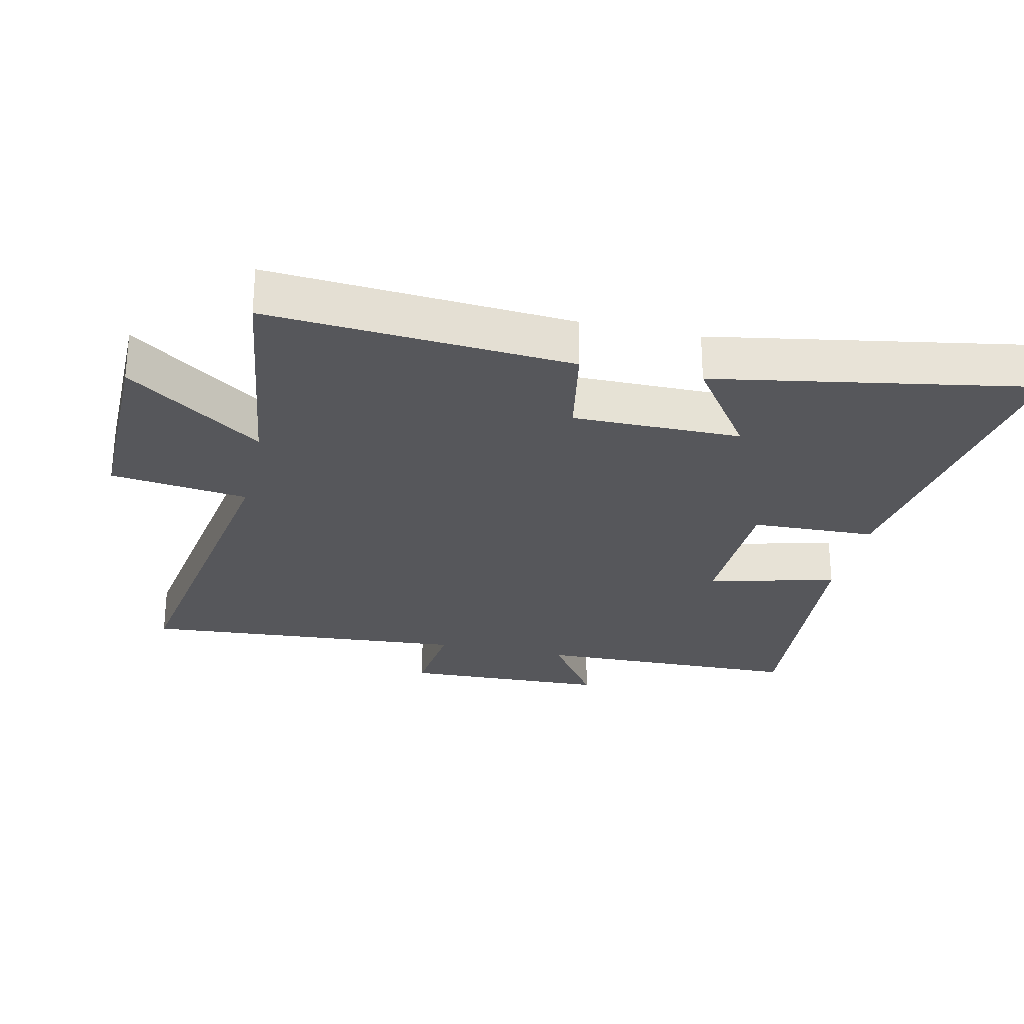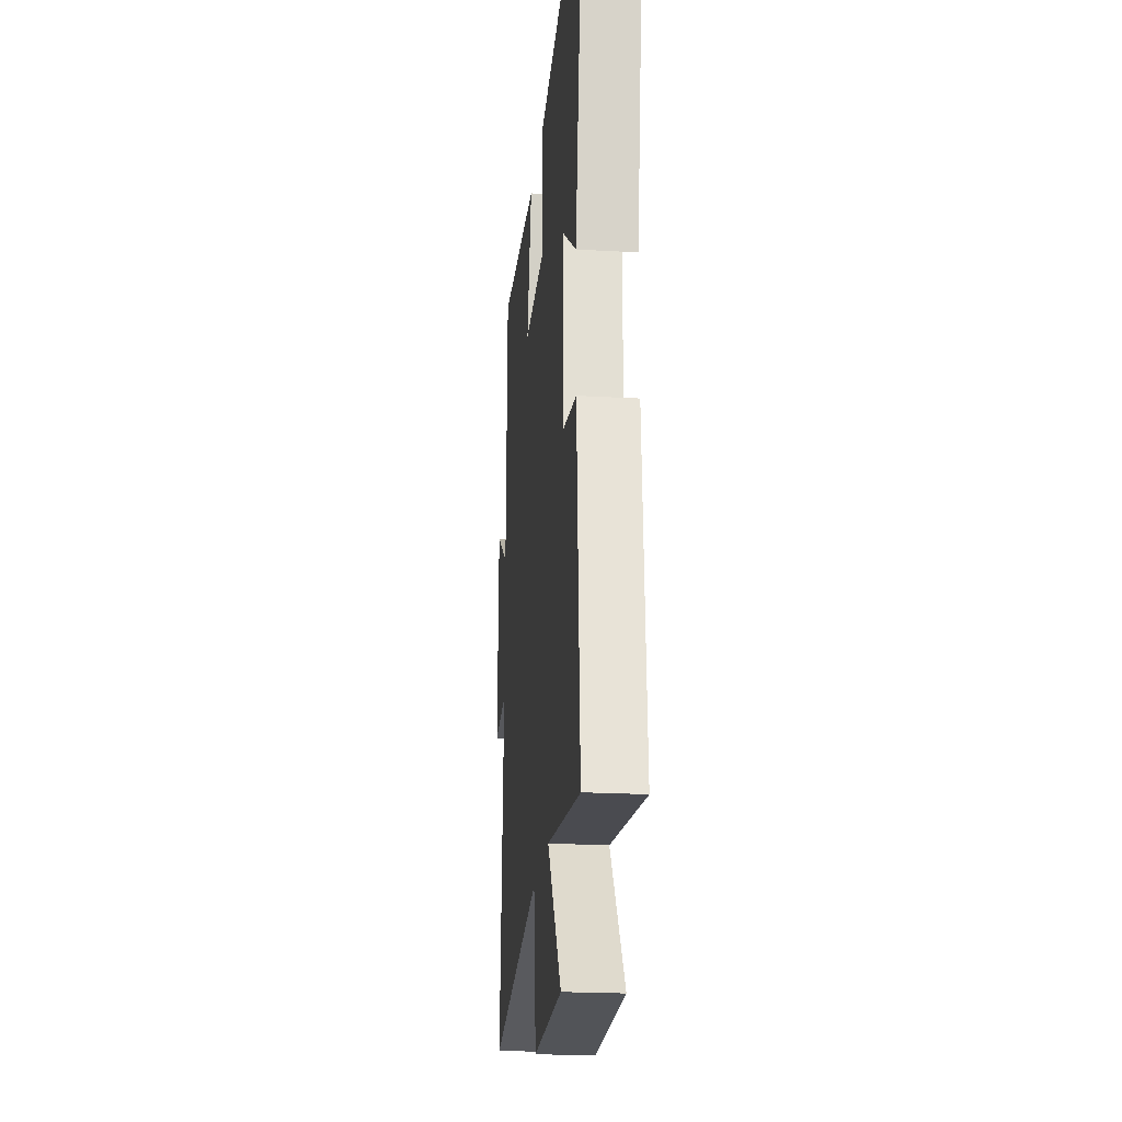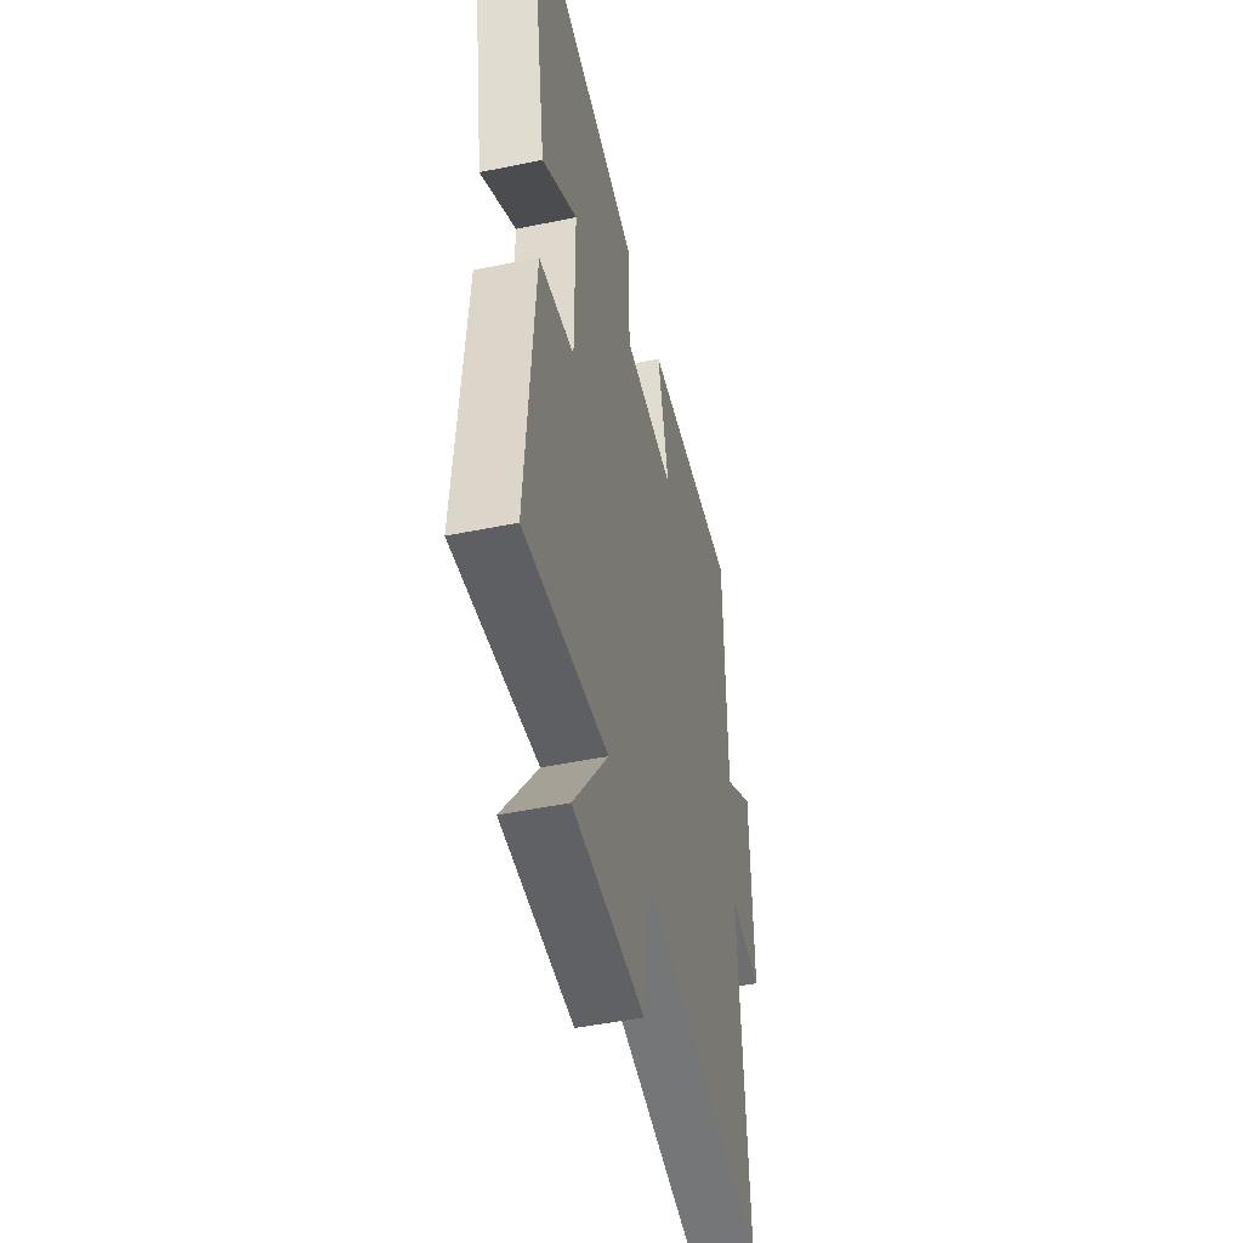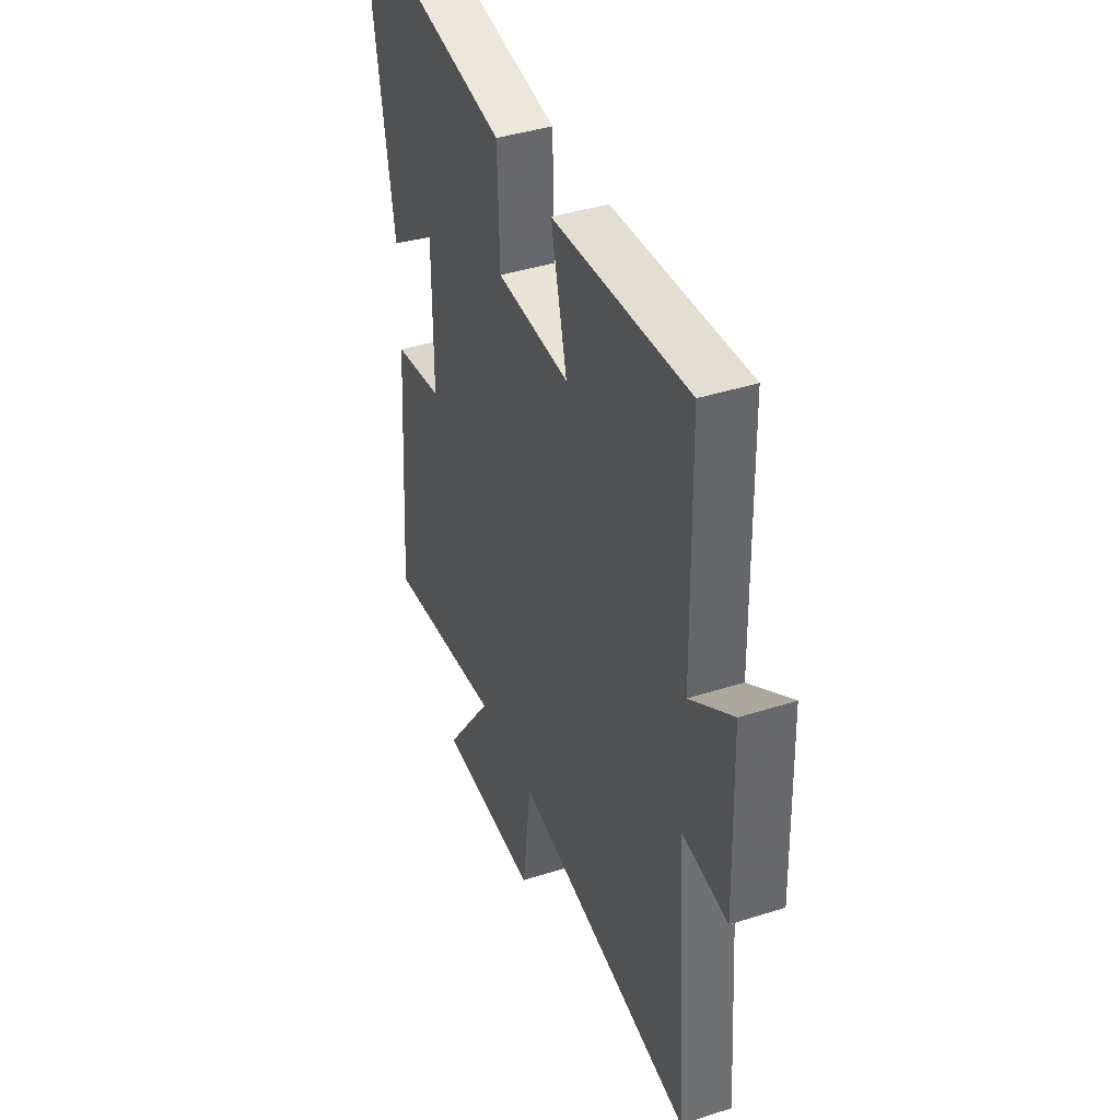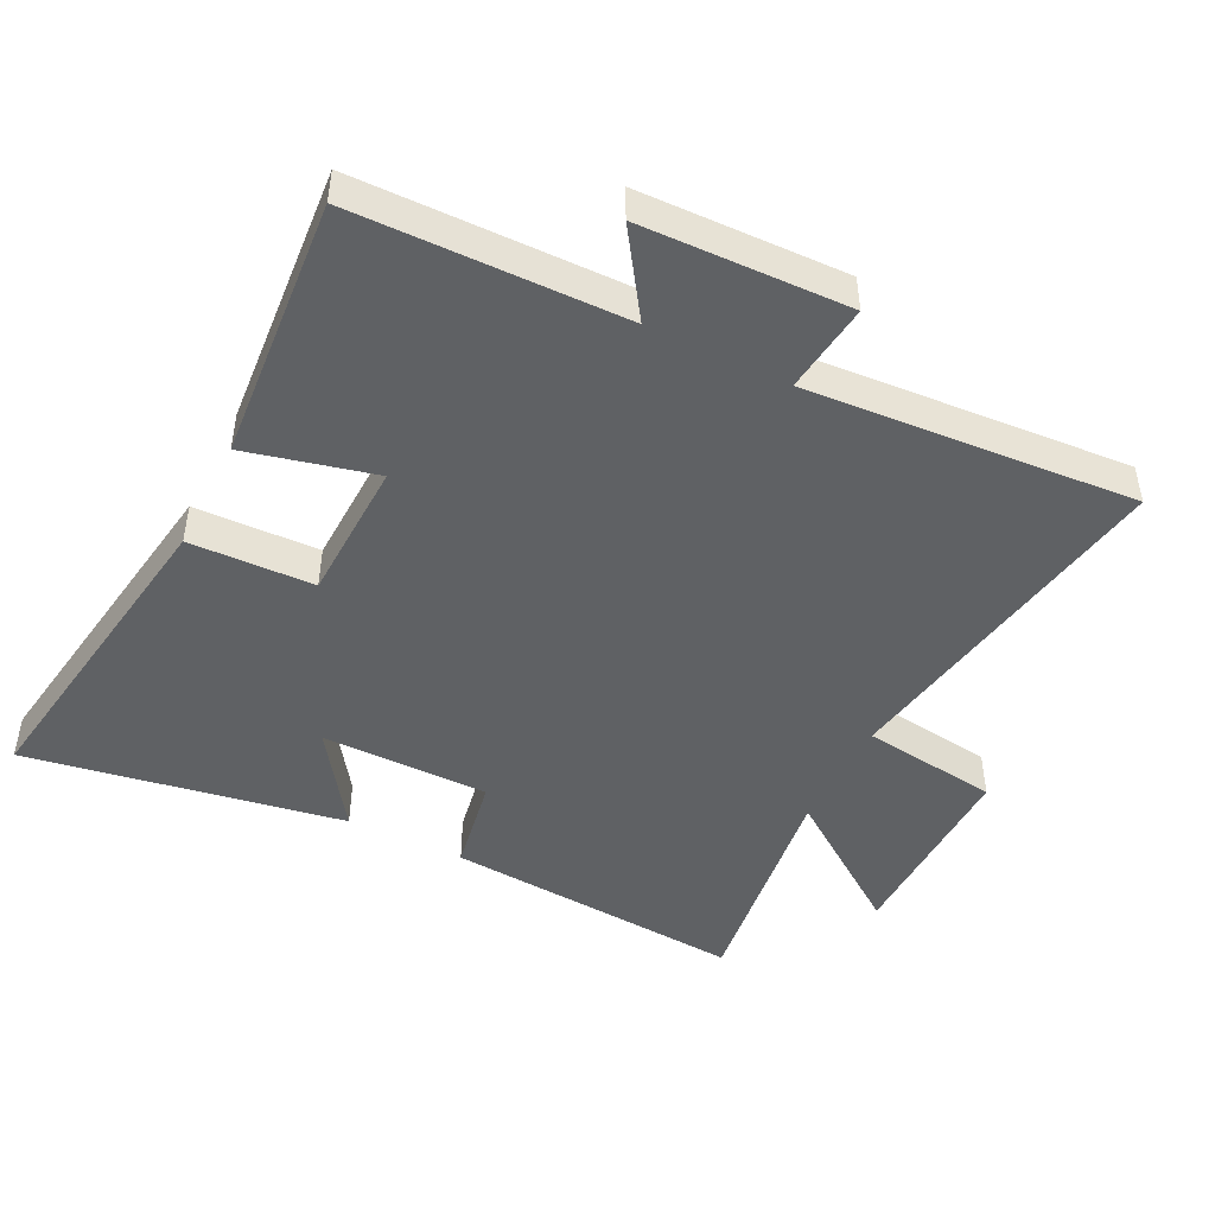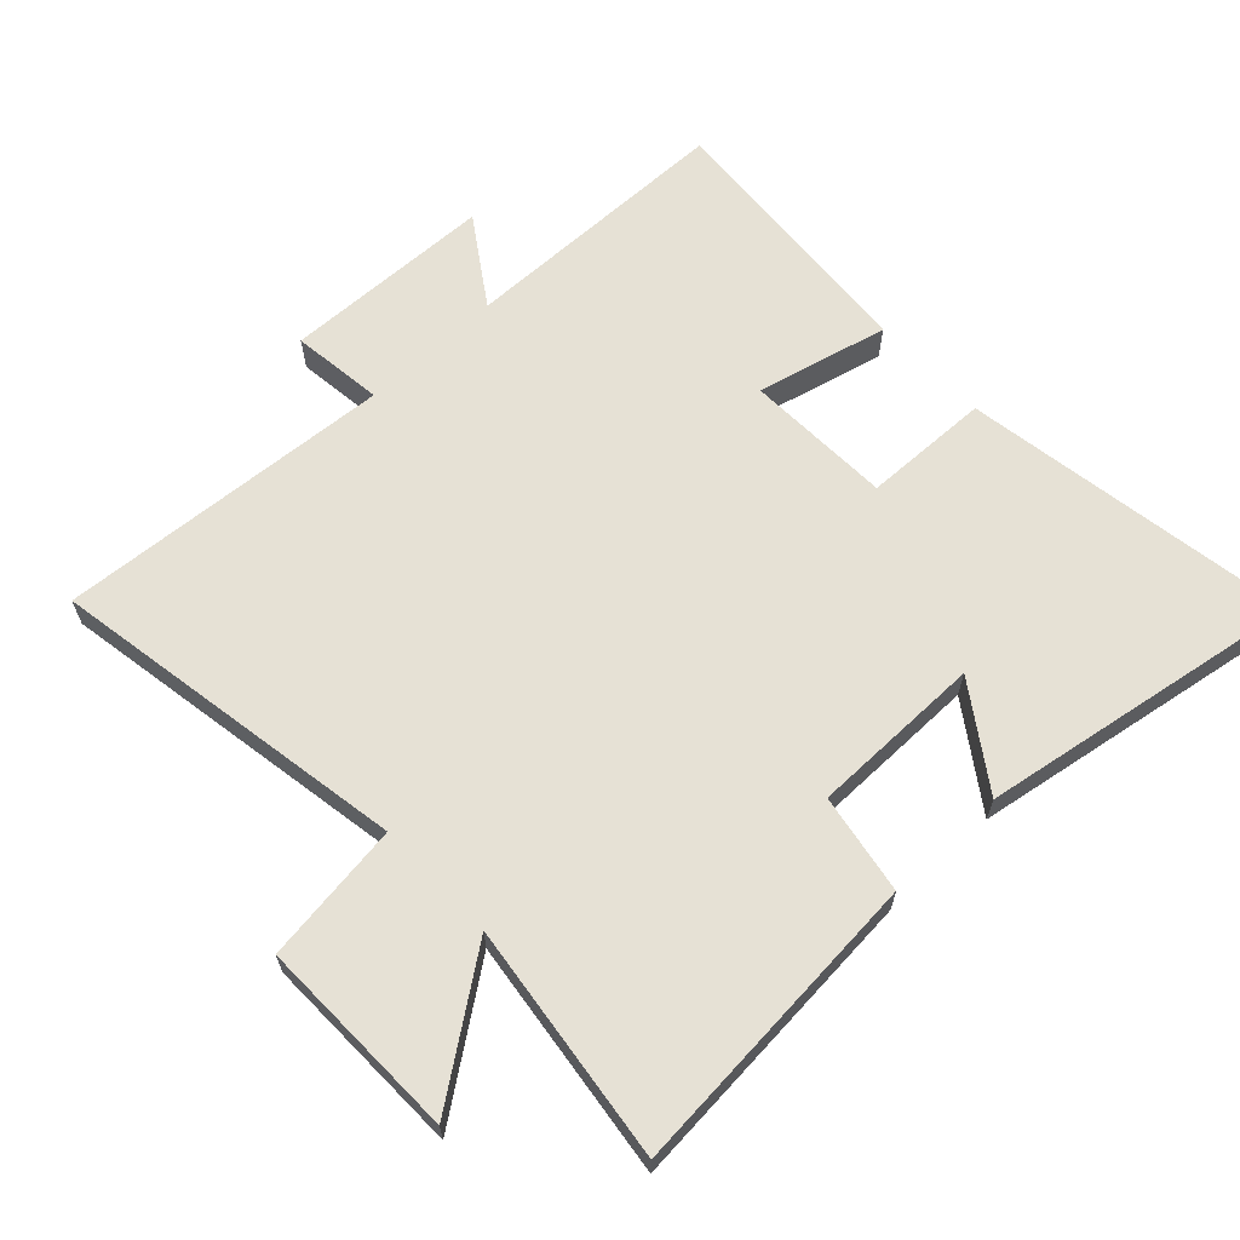
<metadata>
{"format":"obj","ext":"obj","renderer":"f3d","projection":"perspective","resolution":1024,"background":"white","views":[{"elev":-27.2,"azim":-102.5,"up":"+Y"},{"elev":-22.1,"azim":-95.6,"up":"+Z"},{"elev":-47.9,"azim":-77.0,"up":"+Z"},{"elev":40.9,"azim":68.7,"up":"+Z"},{"elev":-46.5,"azim":63.3,"up":"+Y"},{"elev":64.1,"azim":-133.5,"up":"+Y"}]}
</metadata>
<code>
v 0.537 0.07 -0.588
v 0.001 0.07 -0.5
v -0.026 0.07 -0.709
v -0.328 0.07 -0.705
v -0.181 0.07 -0.5
v -0.534 0.07 -0.548
v -0.5 0.07 -0.088
v -0.352 0.07 -0.061
v -0.352 0.07 0.195
v -0.5 0.07 0.092
v -0.583 0.07 0.574
v -0.087 0.07 0.5
v -0.081 0.07 0.311
v 0.137 0.07 0.305
v 0.089 0.07 0.5
v 0.492 0.07 0.533
v 0.5 0.07 0.124
v 0.627 0.07 0.21
v 0.637 0.07 -0.104
v 0.5 0.07 -0.088
v 0.537 0 -0.588
v 0.001 0 -0.5
v -0.026 0 -0.709
v -0.328 0 -0.705
v -0.181 0 -0.5
v -0.534 0 -0.548
v -0.5 0 -0.088
v -0.352 0 -0.061
v -0.352 0 0.195
v -0.5 0 0.092
v -0.583 0 0.574
v -0.087 0 0.5
v -0.081 0 0.311
v 0.137 0 0.305
v 0.089 0 0.5
v 0.492 0 0.533
v 0.5 0 0.124
v 0.627 0 0.21
v 0.637 0 -0.104
v 0.5 0 -0.088
f 17 18 19 20
f 16 17 20
f 15 16 20
f 14 15 20
f 20 1 2
f 14 20 2
f 13 14 2
f 11 12 13
f 9 10 11
f 9 11 13
f 13 2 3
f 9 13 3
f 8 9 3
f 5 6 7 8
f 3 4 5
f 3 5 8
f 40 39 38 37
f 40 37 36
f 40 36 35
f 40 35 34
f 22 21 40
f 22 40 34
f 22 34 33
f 33 32 31
f 31 30 29
f 33 31 29
f 23 22 33
f 23 33 29
f 23 29 28
f 28 27 26 25
f 25 24 23
f 28 25 23
f 1 21 22 2
f 2 22 23 3
f 3 23 24 4
f 4 24 25 5
f 5 25 26 6
f 6 26 27 7
f 7 27 28 8
f 8 28 29 9
f 9 29 30 10
f 10 30 31 11
f 11 31 32 12
f 12 32 33 13
f 13 33 34 14
f 14 34 35 15
f 15 35 36 16
f 16 36 37 17
f 17 37 38 18
f 18 38 39 19
f 19 39 40 20
f 20 40 21 1

</code>
